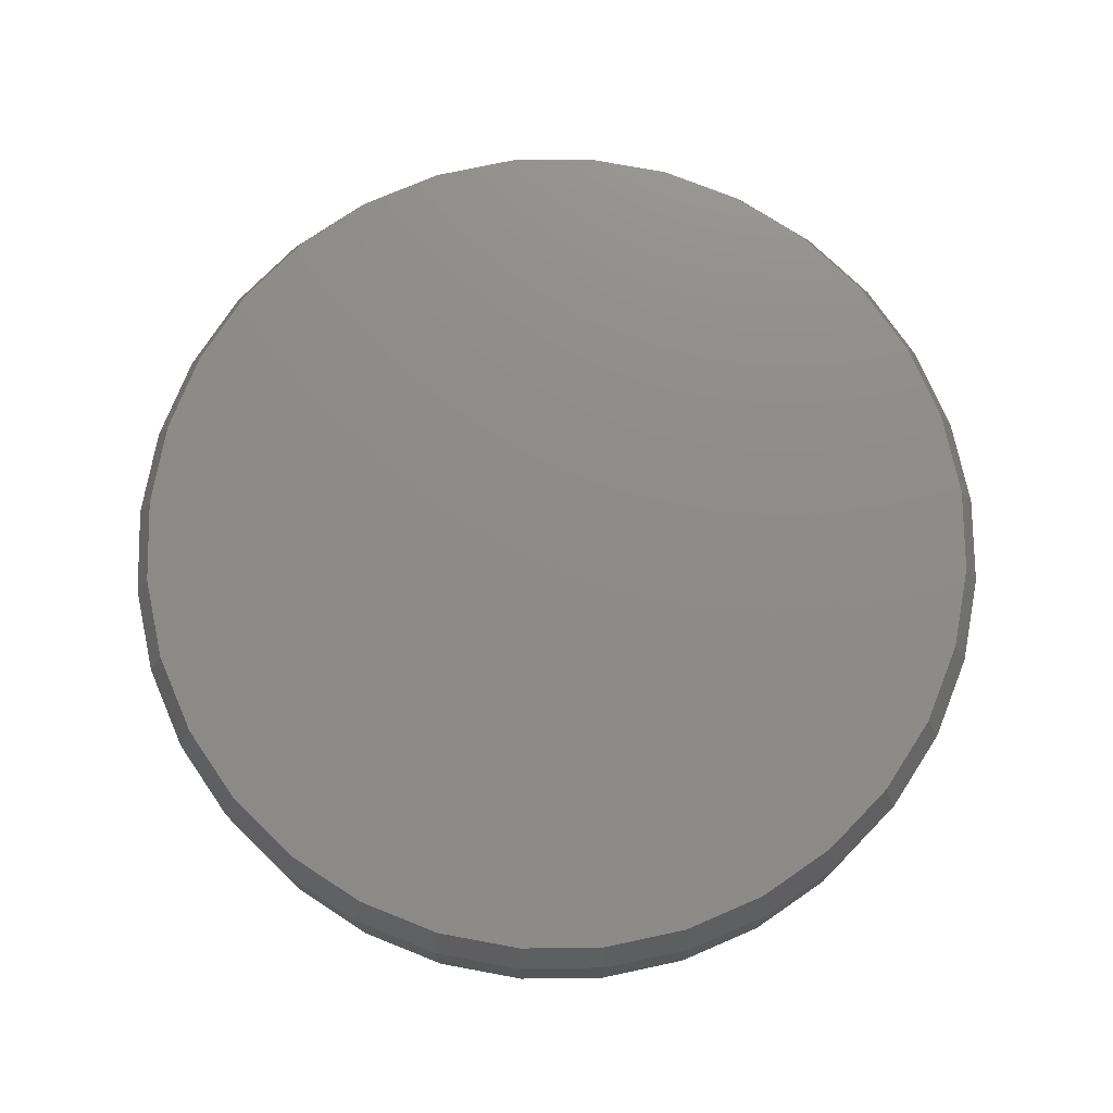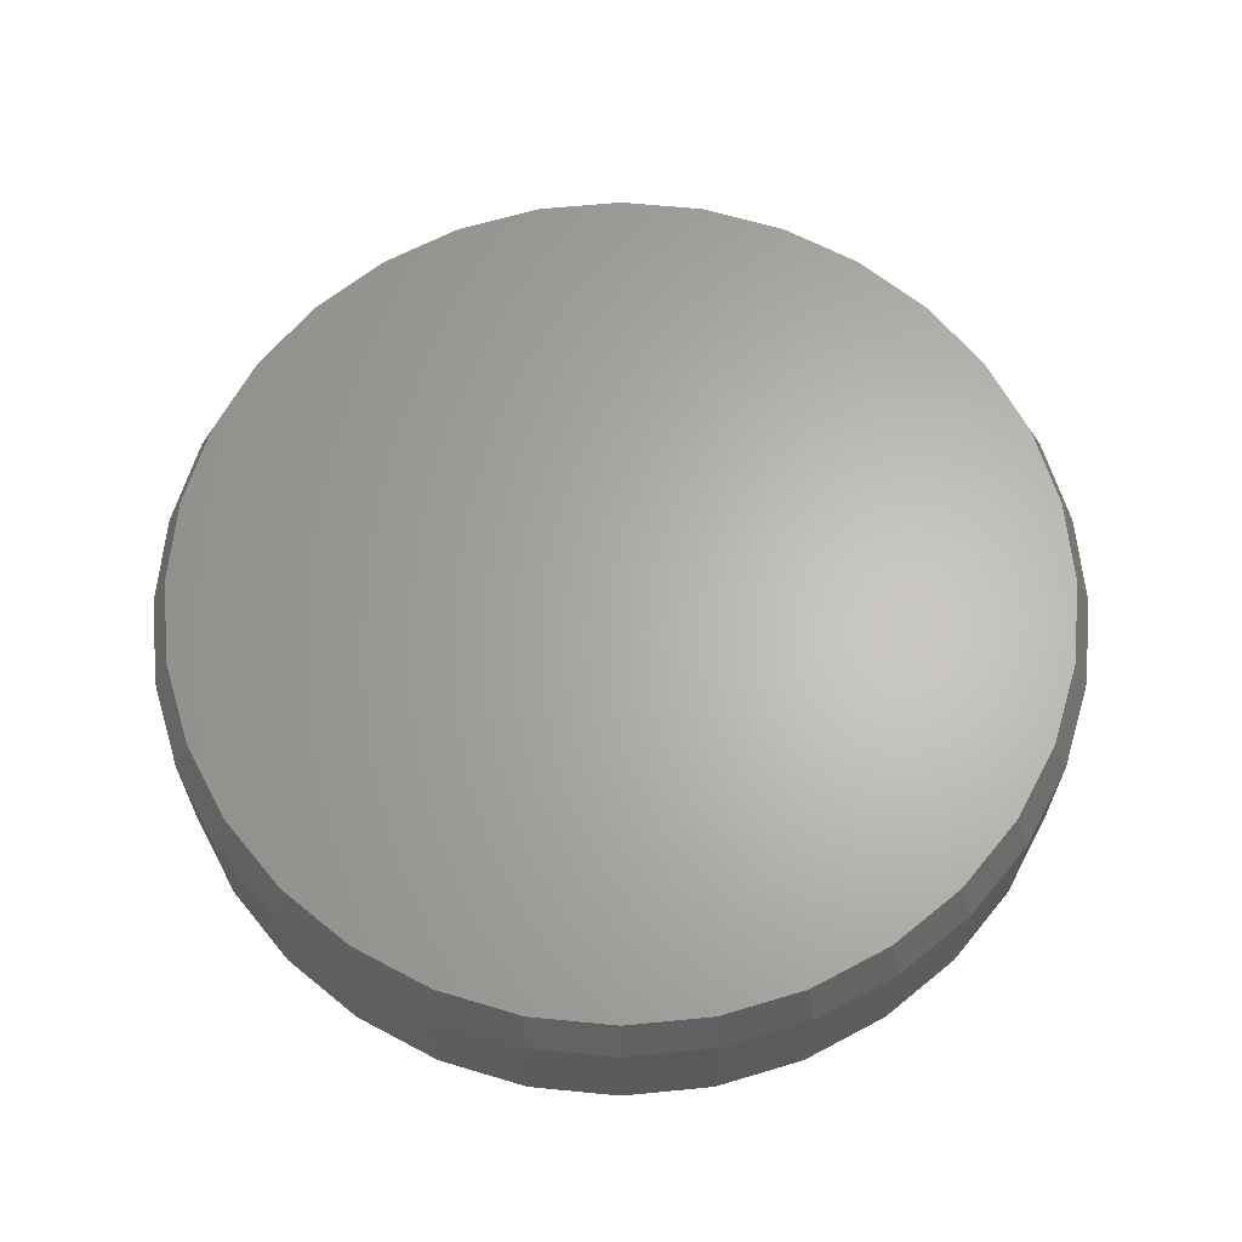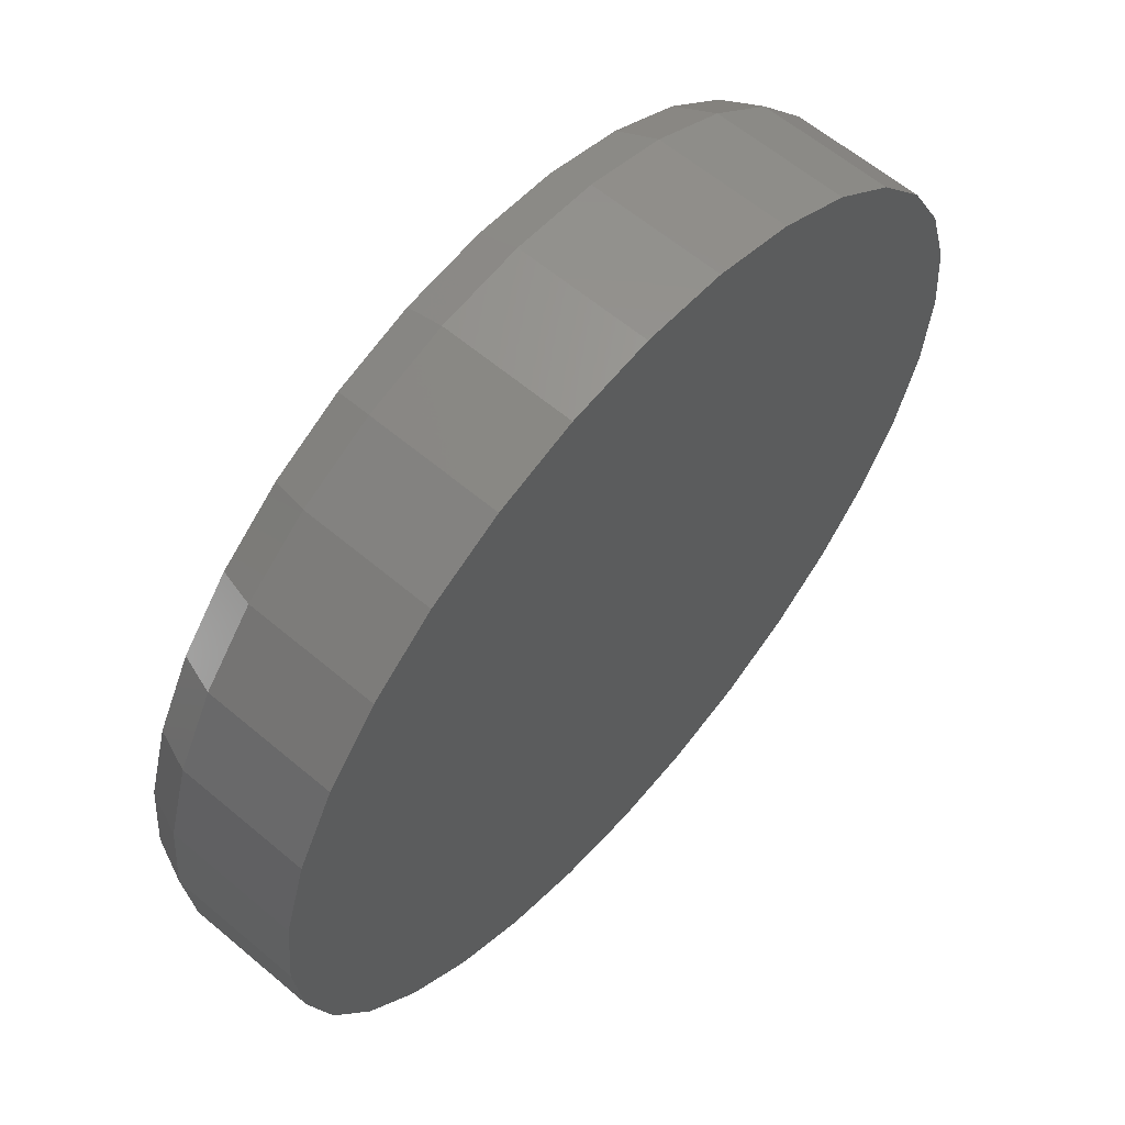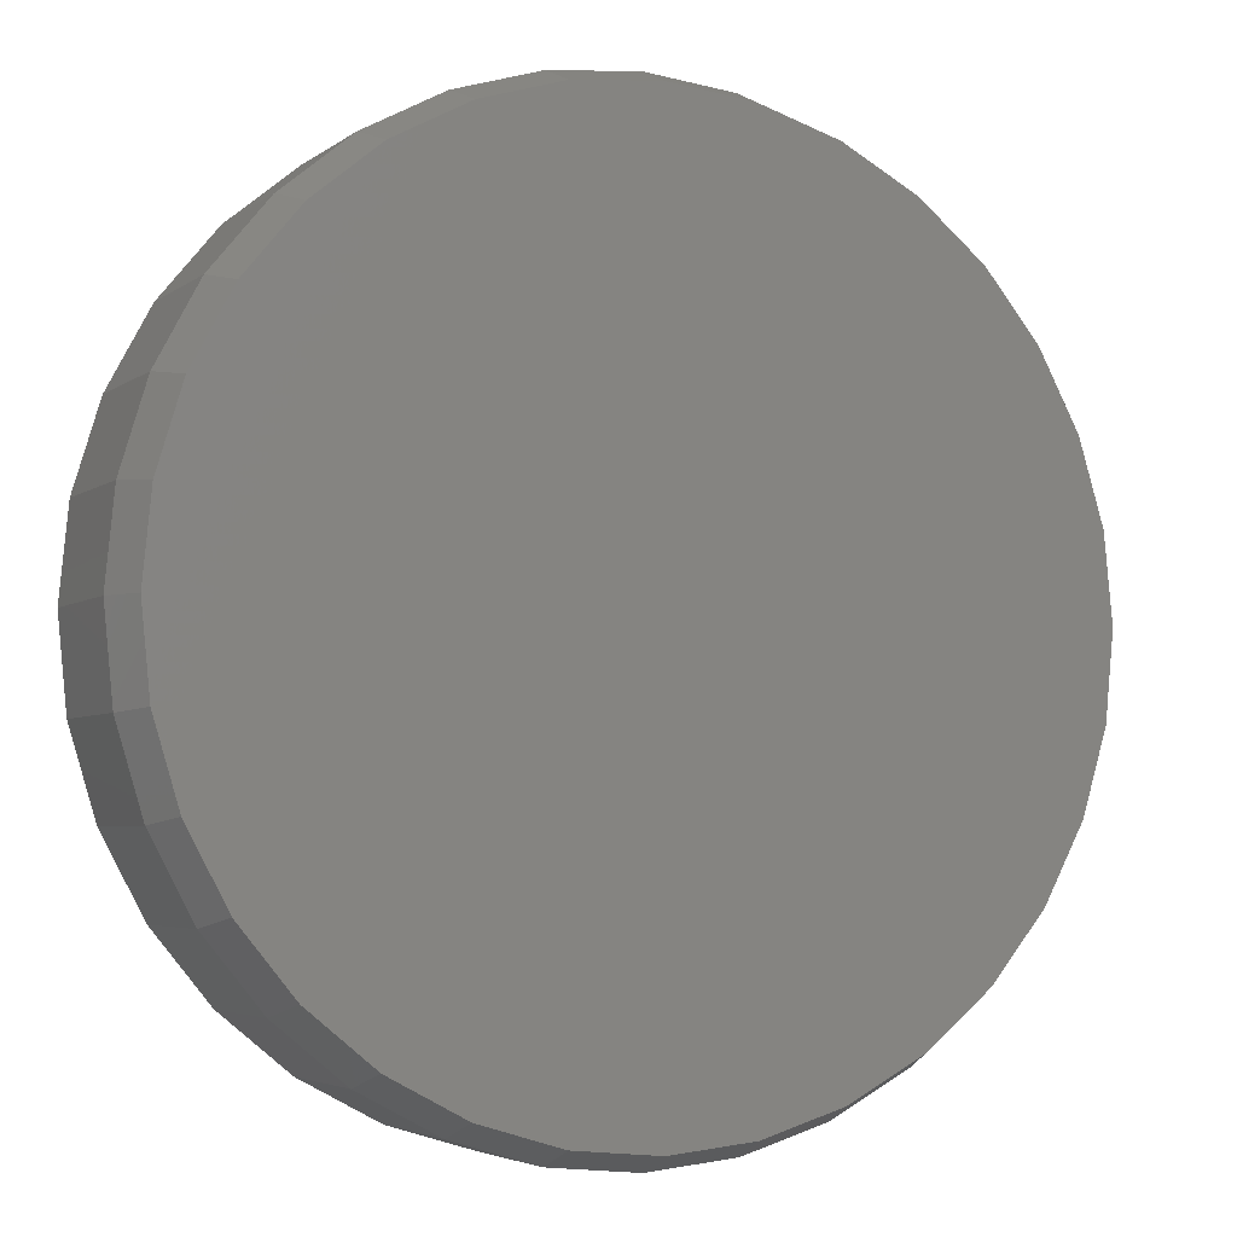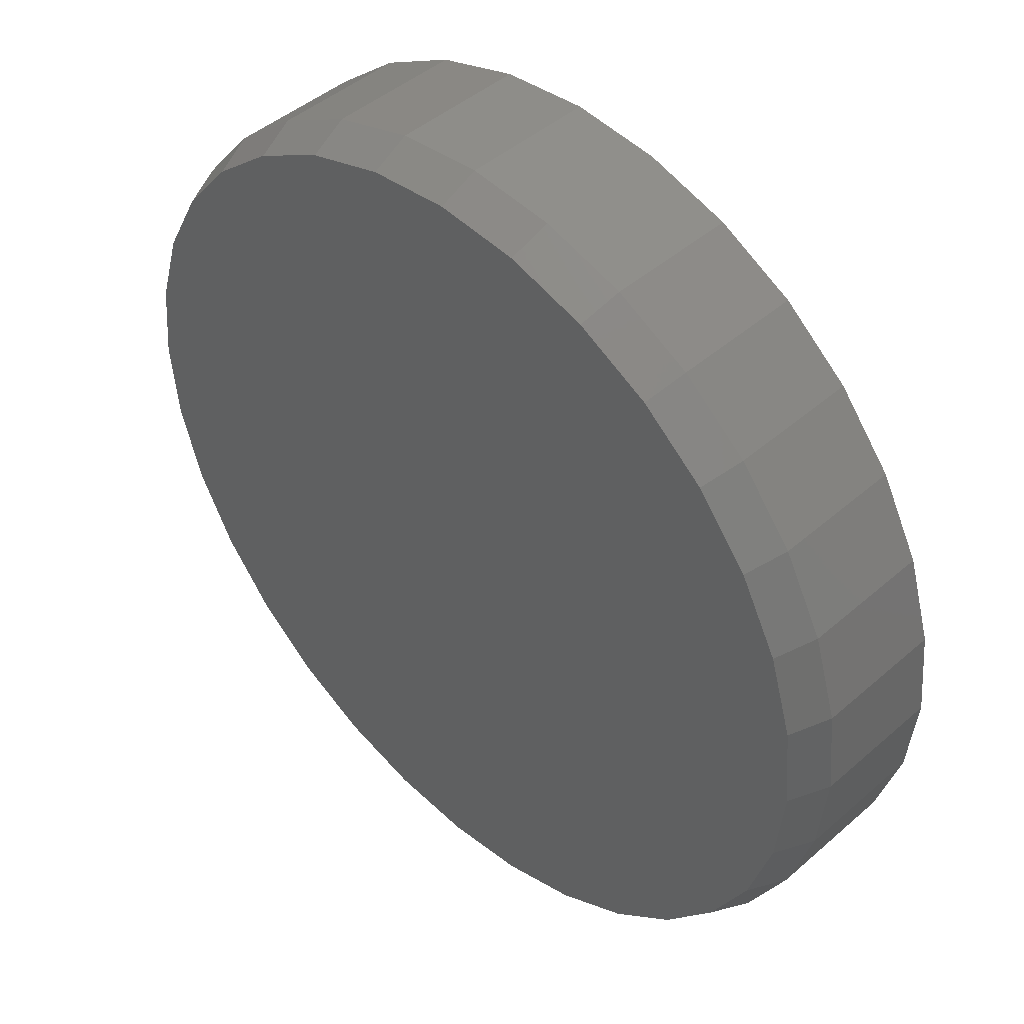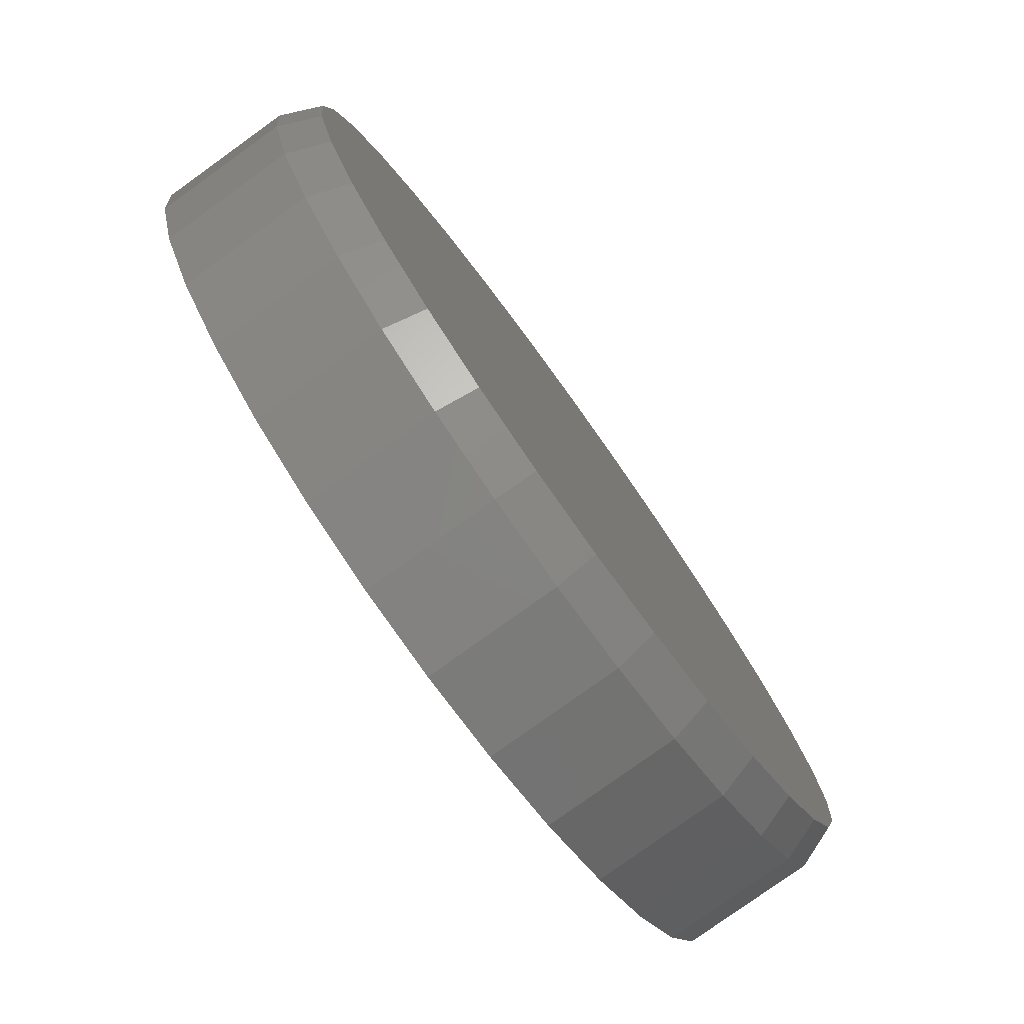
<metadata>
{"format":"stl","ext":"stl","renderer":"f3d","projection":"perspective","resolution":1024,"background":"white","views":[{"elev":75.1,"azim":-141.4,"up":"+Z"},{"elev":64.6,"azim":67.5,"up":"+Z"},{"elev":61.2,"azim":130.7,"up":"+Y"},{"elev":-4.2,"azim":-25.5,"up":"+Y"},{"elev":45.1,"azim":44.8,"up":"+Y"},{"elev":-78.8,"azim":-54.3,"up":"+Y"}]}
</metadata>
<code>
# stl→obj: 96 verts, 188 faces
v -0.1077 0.581 0.2344
v 0.1235 0.581 0.2344
v 0.007895 0.5924 0.2344
v 0.2346 0.5473 0.2344
v -0.2188 0.5473 0.2344
v 0.337 0.4925 0.2344
v -0.3212 0.4925 0.2344
v 0.4268 0.4189 0.2344
v -0.411 0.4189 0.2344
v 0.5004 0.3291 0.2344
v -0.4846 0.3291 0.2344
v 0.5552 0.2267 0.2344
v -0.5394 0.2267 0.2344
v 0.5889 0.1156 0.2344
v -0.5731 0.1156 0.2344
v 0.6002 -2.89e-16 0.2344
v -0.5845 4.163e-08 0.2344
v 0.5889 -0.1156 0.2344
v -0.5731 -0.1156 0.2344
v 0.5552 -0.2267 0.2344
v -0.5394 -0.2267 0.2344
v 0.5004 -0.3291 0.2344
v -0.4846 -0.3291 0.2344
v 0.4268 -0.4189 0.2344
v -0.411 -0.4189 0.2344
v 0.337 -0.4925 0.2344
v -0.3212 -0.4925 0.2344
v 0.2346 -0.5473 0.2344
v -0.2188 -0.5473 0.2344
v 0.1235 -0.581 0.2344
v -0.1077 -0.581 0.2344
v 0.007895 -0.5924 0.2344
v 0.6237 0 0
v 0.6237 -1.508e-16 0.1797
v 0.6119 -0.1201 0
v 0.6119 -0.1201 0.1797
v 0.5768 -0.2357 0
v 0.5768 -0.2357 0.1797
v 0.5199 -0.3421 0
v 0.5199 -0.3421 0.1797
v 0.4433 -0.4354 0
v 0.4433 -0.4354 0.1797
v 0.35 -0.512 0
v 0.35 -0.512 0.1797
v 0.2435 -0.5689 0
v 0.2435 -0.5689 0.1797
v 0.128 -0.604 0
v 0.128 -0.604 0.1797
v 0.007895 -0.6158 0
v 0.007895 -0.6158 0.1797
v -0.1122 -0.604 0
v -0.1122 -0.604 0.1797
v -0.2278 -0.5689 0
v -0.2278 -0.5689 0.1797
v -0.3342 -0.512 0
v -0.3342 -0.512 0.1797
v -0.4275 -0.4354 0
v -0.4275 -0.4354 0.1797
v -0.5041 -0.3421 0
v -0.5041 -0.3421 0.1797
v -0.561 -0.2357 0
v -0.561 -0.2357 0.1797
v -0.5961 -0.1201 0
v -0.5961 -0.1201 0.1797
v -0.6079 7.541e-17 0
v -0.6079 7.541e-17 0.1797
v -0.5961 0.1201 0
v -0.5961 0.1201 0.1797
v -0.561 0.2357 0
v -0.561 0.2357 0.1797
v -0.5041 0.3421 0
v -0.5041 0.3421 0.1797
v -0.4275 0.4354 0
v -0.4275 0.4354 0.1797
v -0.3342 0.512 0
v -0.3342 0.512 0.1797
v -0.2278 0.5689 0
v -0.2278 0.5689 0.1797
v -0.1122 0.604 0
v -0.1122 0.604 0.1797
v 0.007895 0.6158 0
v 0.007895 0.6158 0.1797
v 0.128 0.604 0
v 0.128 0.604 0.1797
v 0.2435 0.5689 0
v 0.2435 0.5689 0.1797
v 0.35 0.512 0
v 0.35 0.512 0.1797
v 0.4433 0.4354 0
v 0.4433 0.4354 0.1797
v 0.5199 0.3421 0
v 0.5199 0.3421 0.1797
v 0.5768 0.2357 0
v 0.5768 0.2357 0.1797
v 0.6119 0.1201 0
v 0.6119 0.1201 0.1797
f 1 2 3
f 2 1 4
f 4 1 5
f 4 5 6
f 6 5 7
f 6 7 8
f 8 7 9
f 8 9 10
f 10 9 11
f 10 11 12
f 12 11 13
f 12 13 14
f 14 13 15
f 14 15 16
f 16 15 17
f 16 17 18
f 18 17 19
f 18 19 20
f 20 19 21
f 20 21 22
f 22 21 23
f 22 23 24
f 24 23 25
f 24 25 26
f 26 25 27
f 26 27 28
f 28 27 29
f 28 29 30
f 30 29 31
f 30 31 32
f 33 34 35
f 35 34 36
f 35 36 37
f 37 36 38
f 37 38 39
f 39 38 40
f 39 40 41
f 41 40 42
f 41 42 43
f 43 42 44
f 43 44 45
f 45 44 46
f 45 46 47
f 47 46 48
f 47 48 49
f 49 48 50
f 49 50 51
f 51 50 52
f 51 52 53
f 53 52 54
f 53 54 55
f 55 54 56
f 55 56 57
f 57 56 58
f 57 58 59
f 59 58 60
f 59 60 61
f 61 60 62
f 61 62 63
f 63 62 64
f 63 64 65
f 65 64 66
f 65 66 67
f 67 66 68
f 67 68 69
f 69 68 70
f 69 70 71
f 71 70 72
f 71 72 73
f 73 72 74
f 73 74 75
f 75 74 76
f 75 76 77
f 77 76 78
f 77 78 79
f 79 78 80
f 79 80 81
f 81 80 82
f 81 82 83
f 83 82 84
f 83 84 85
f 85 84 86
f 85 86 87
f 87 86 88
f 87 88 89
f 89 88 90
f 89 90 91
f 91 90 92
f 91 92 93
f 93 92 94
f 93 94 95
f 95 94 96
f 95 96 33
f 33 96 34
f 50 31 52
f 52 31 29
f 52 29 54
f 54 29 27
f 54 27 56
f 56 27 25
f 56 25 58
f 58 25 23
f 58 23 60
f 60 23 21
f 60 21 62
f 62 21 19
f 62 19 64
f 64 19 17
f 64 17 66
f 31 50 32
f 32 50 48
f 32 48 30
f 30 48 46
f 30 46 28
f 28 46 44
f 28 44 26
f 26 44 42
f 26 42 24
f 24 42 40
f 24 40 22
f 22 40 38
f 22 38 20
f 20 38 36
f 20 36 18
f 18 36 34
f 18 34 16
f 82 2 84
f 84 2 4
f 84 4 86
f 86 4 6
f 86 6 88
f 88 6 8
f 88 8 90
f 90 8 10
f 90 10 92
f 92 10 12
f 92 12 94
f 94 12 14
f 94 14 96
f 96 14 16
f 96 16 34
f 2 82 3
f 3 82 80
f 3 80 1
f 1 80 78
f 1 78 5
f 5 78 76
f 5 76 7
f 7 76 74
f 7 74 9
f 9 74 72
f 9 72 11
f 11 72 70
f 11 70 13
f 13 70 68
f 13 68 15
f 15 68 66
f 15 66 17
f 81 83 79
f 49 51 47
f 47 51 53
f 47 53 45
f 45 53 55
f 45 55 43
f 43 55 57
f 43 57 41
f 41 57 59
f 41 59 39
f 39 59 61
f 39 61 37
f 37 61 63
f 37 63 35
f 35 63 65
f 35 65 33
f 33 65 67
f 33 67 95
f 95 67 69
f 95 69 93
f 93 69 71
f 93 71 91
f 91 71 73
f 91 73 89
f 89 73 75
f 89 75 87
f 87 75 77
f 87 77 85
f 85 77 79
f 85 79 83

</code>
